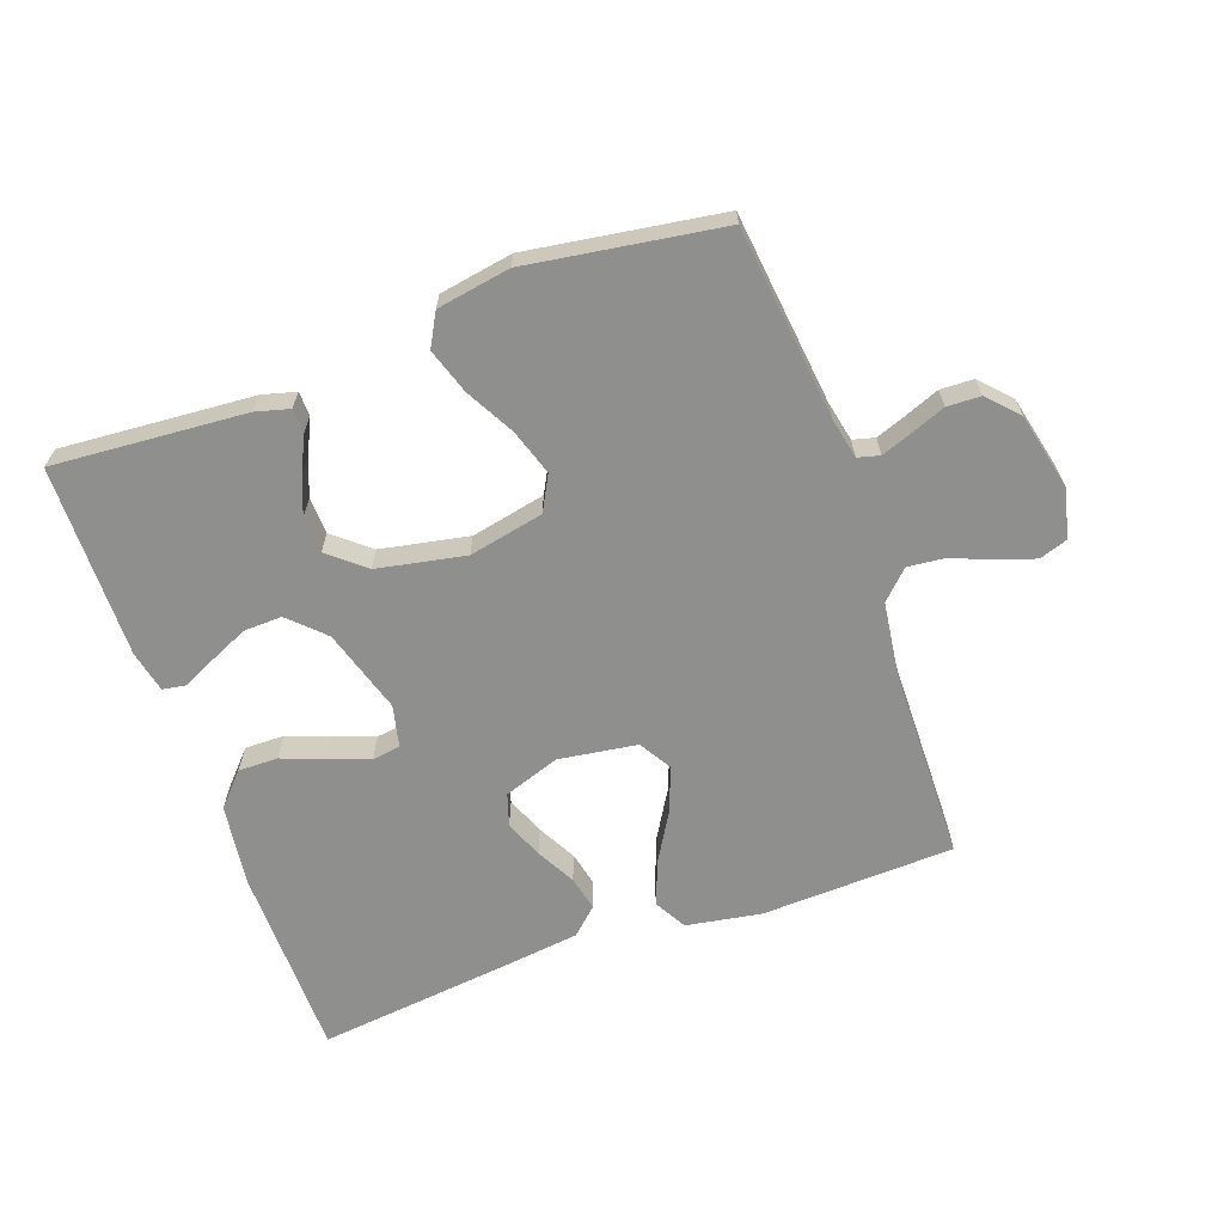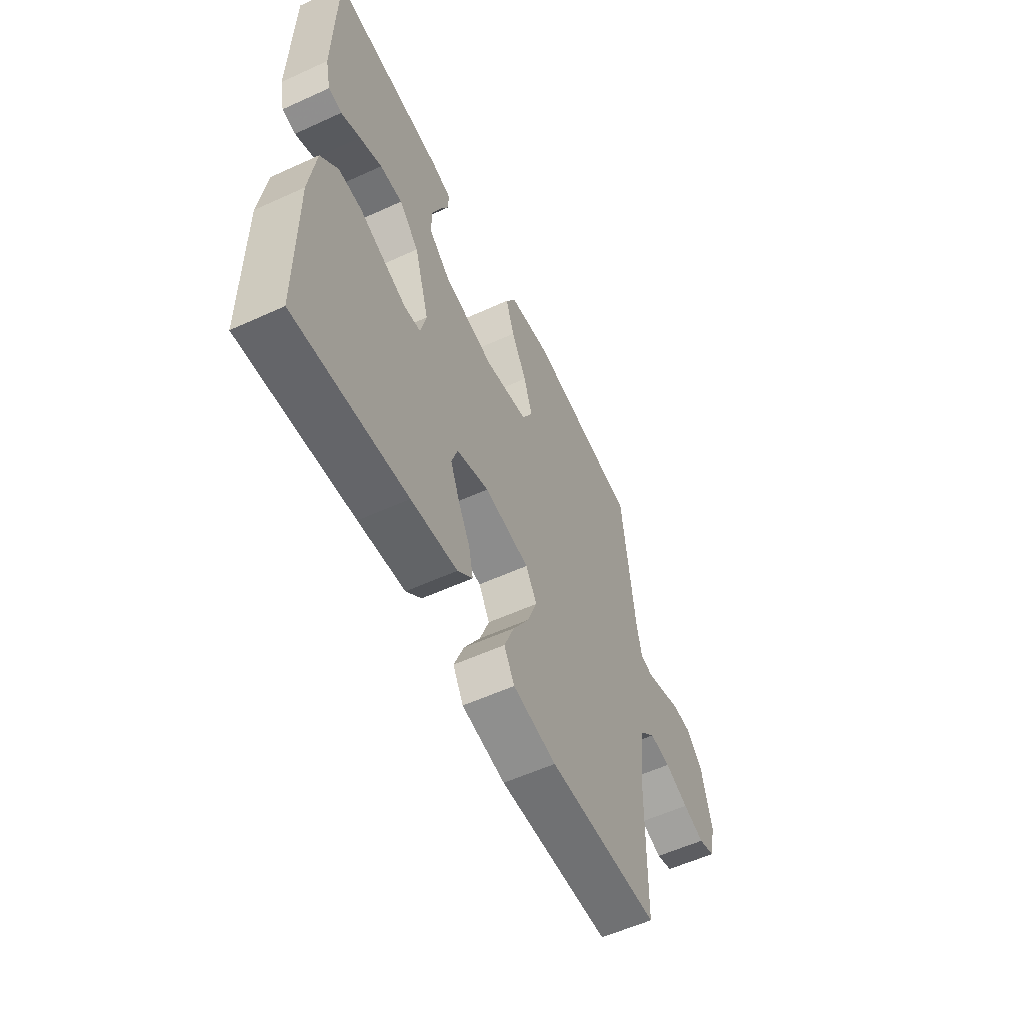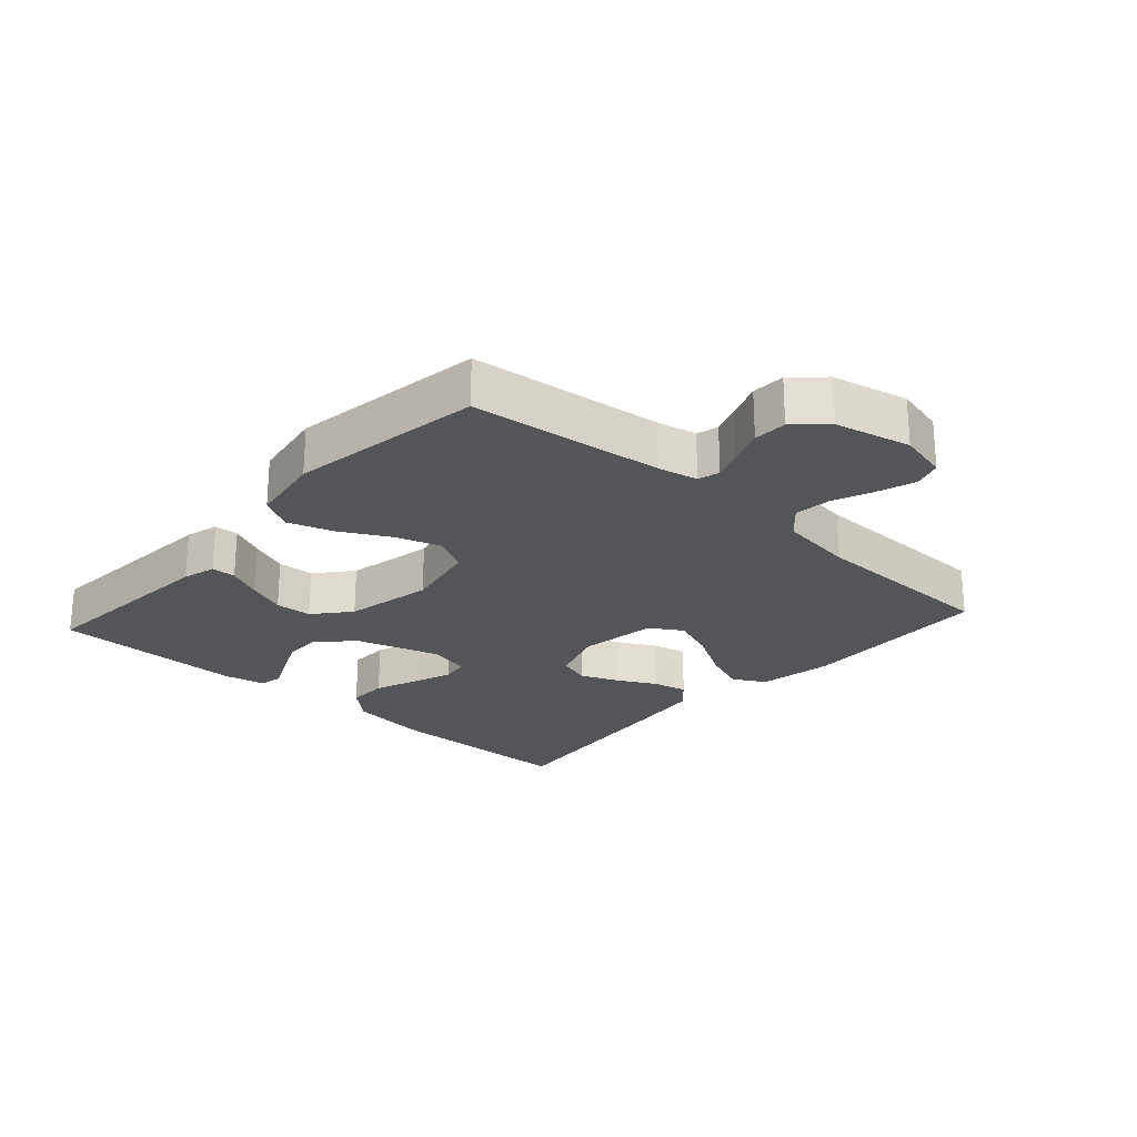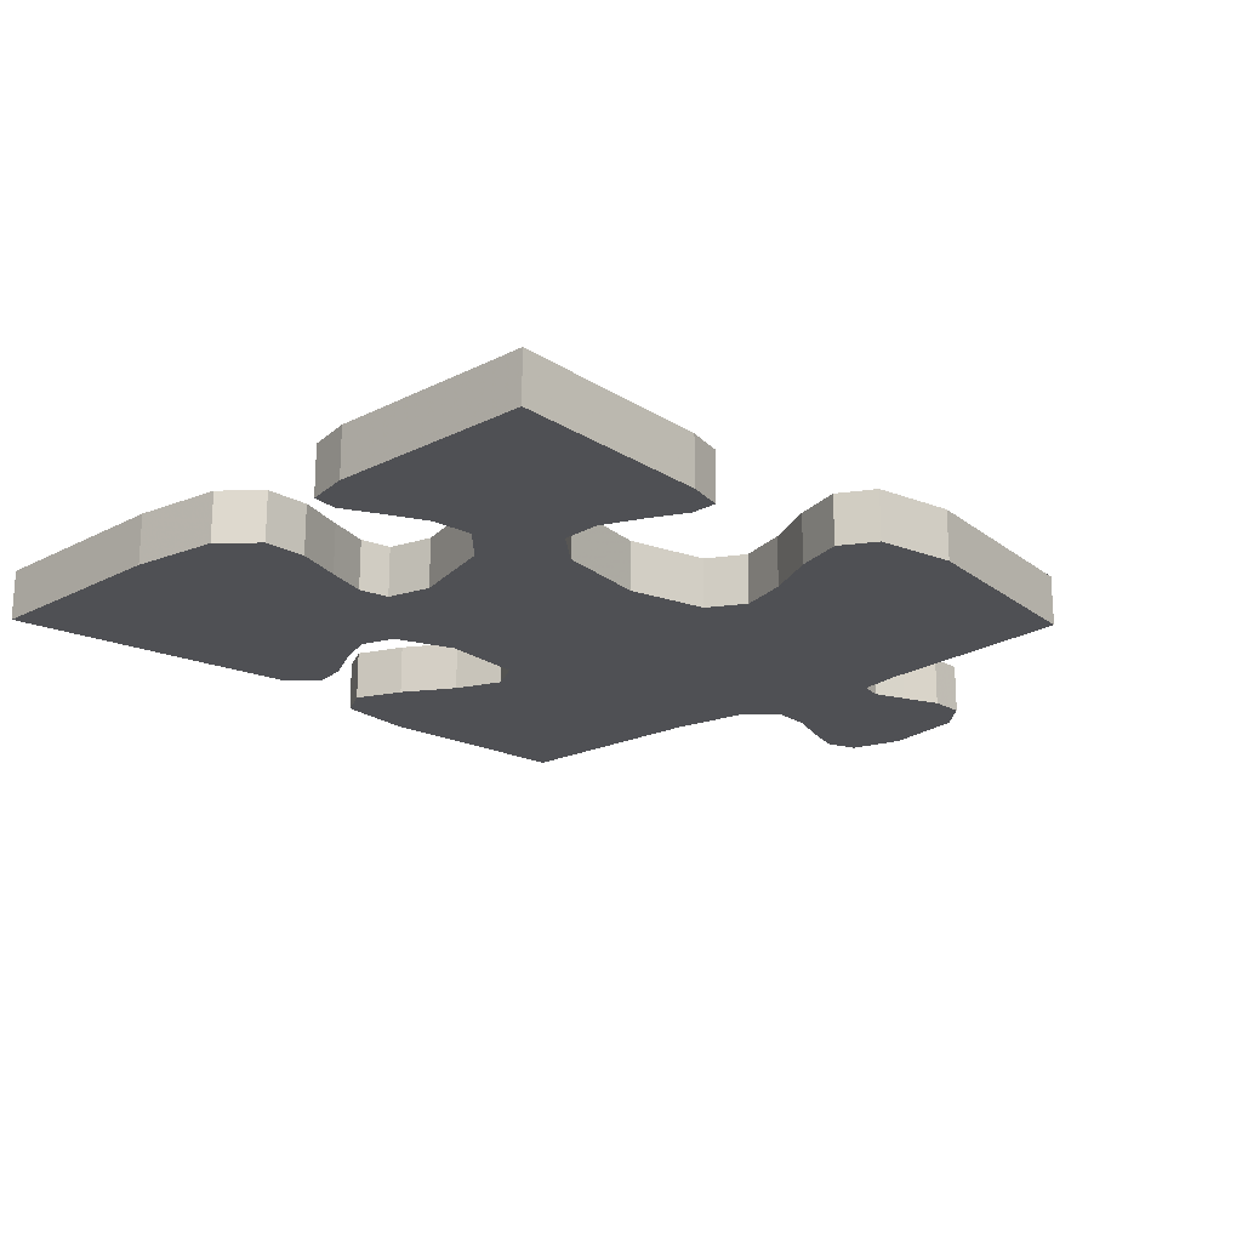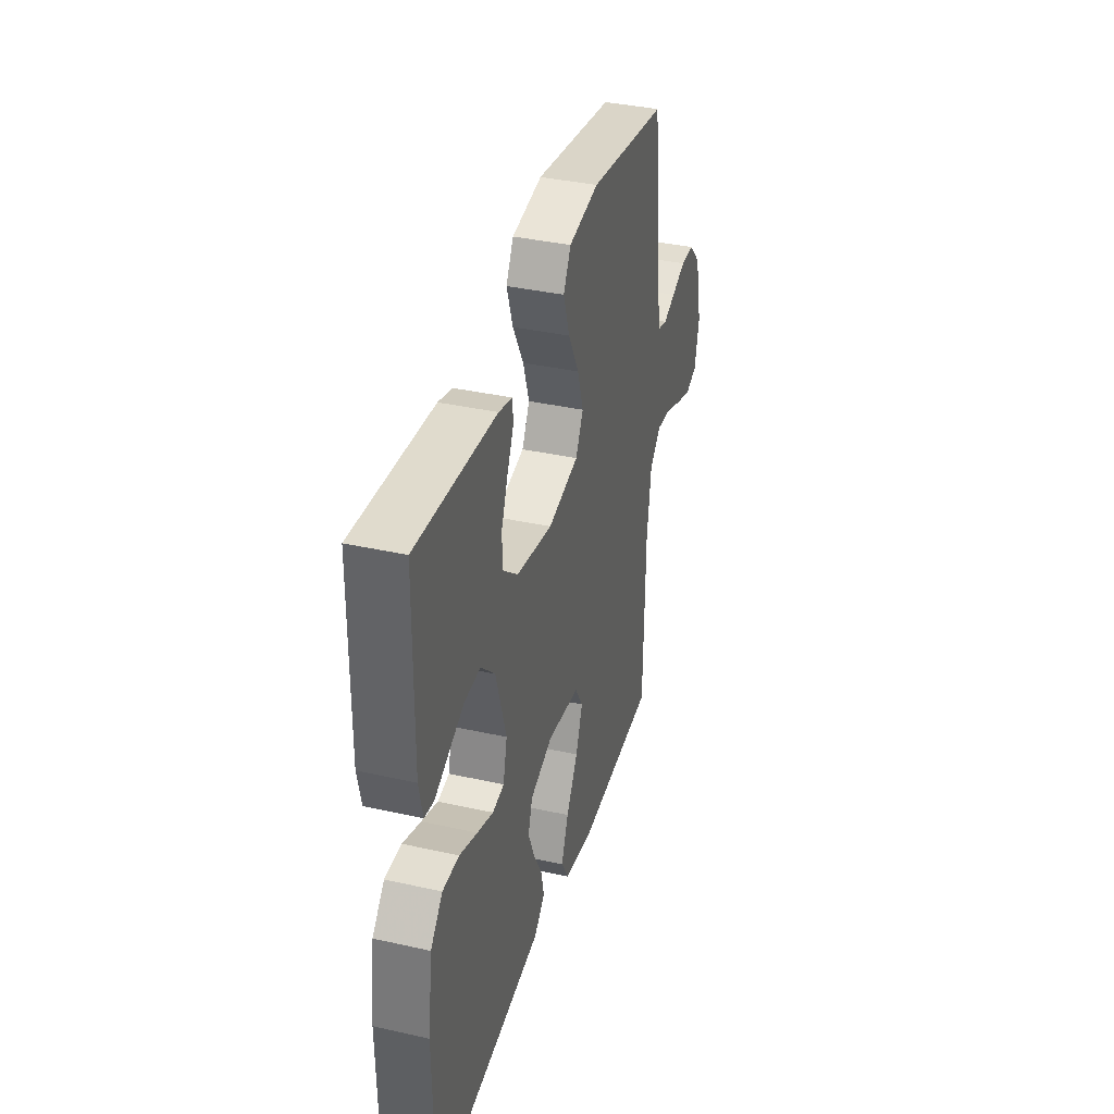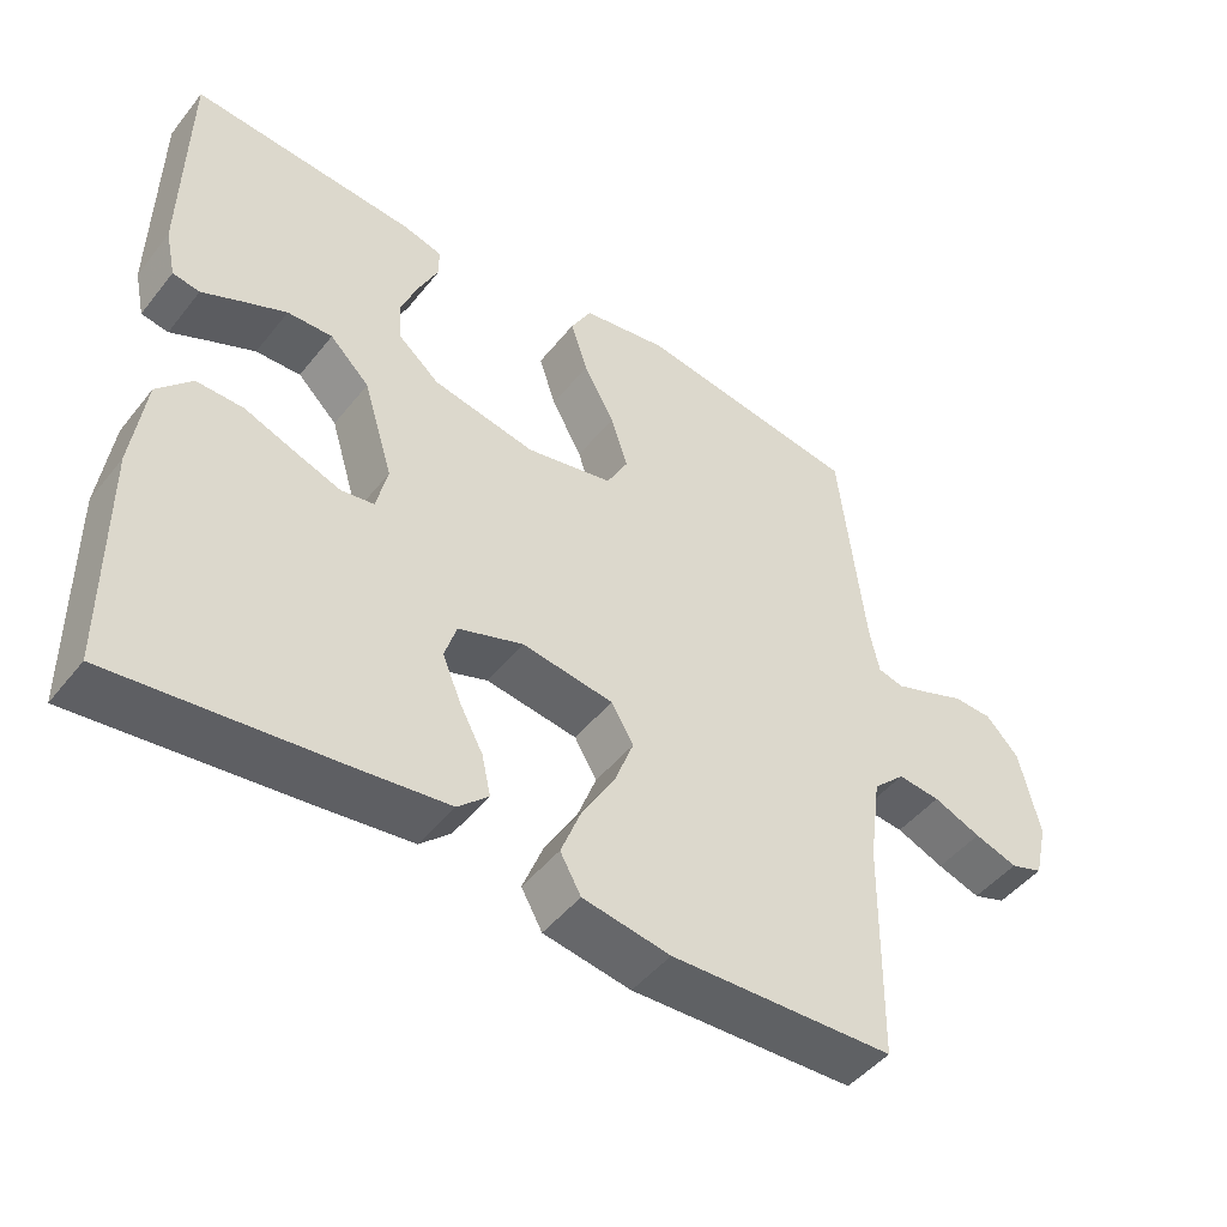
<metadata>
{"format":"obj","ext":"obj","renderer":"f3d","projection":"perspective","resolution":1024,"background":"white","views":[{"elev":-65.3,"azim":19.8,"up":"+Y"},{"elev":-57.1,"azim":-64.6,"up":"+Z"},{"elev":-24.2,"azim":48.0,"up":"+Y"},{"elev":-19.1,"azim":-45.9,"up":"+Y"},{"elev":37.1,"azim":-73.9,"up":"+Z"},{"elev":-47.4,"azim":-36.5,"up":"+Z"}]}
</metadata>
<code>
v 0.5 0.07 -0.5
v 0.2 0.07 -0.511
v 0.083 0.07 -0.491
v 0.055 0.07 -0.441
v 0.082 0.07 -0.372
v 0.126 0.07 -0.298
v 0.152 0.07 -0.229
v 0.122 0.07 -0.179
v 0 0.07 -0.161
v -0.087 0.07 -0.191
v -0.103 0.07 -0.241
v -0.079 0.07 -0.3
v -0.047 0.07 -0.36
v -0.035 0.07 -0.414
v -0.076 0.07 -0.452
v -0.2 0.07 -0.467
v -0.5 0.07 -0.5
v -0.503 0.07 -0.2
v -0.486 0.07 -0.072
v -0.44 0.07 -0.022
v -0.378 0.07 -0.023
v -0.31 0.07 -0.049
v -0.249 0.07 -0.071
v -0.205 0.07 -0.064
v -0.19 0.07 0
v -0.23 0.07 0.131
v -0.283 0.07 0.183
v -0.343 0.07 0.181
v -0.403 0.07 0.154
v -0.454 0.07 0.13
v -0.49 0.07 0.136
v -0.504 0.07 0.2
v -0.5 0.07 0.5
v -0.2 0.07 0.477
v -0.148 0.07 0.463
v -0.147 0.07 0.425
v -0.172 0.07 0.372
v -0.196 0.07 0.312
v -0.193 0.07 0.255
v -0.137 0.07 0.208
v 0 0.07 0.181
v 0.116 0.07 0.205
v 0.145 0.07 0.259
v 0.122 0.07 0.33
v 0.081 0.07 0.406
v 0.058 0.07 0.476
v 0.086 0.07 0.527
v 0.2 0.07 0.546
v 0.5 0.07 0.5
v 0.534 0.07 0.2
v 0.547 0.07 0.138
v 0.581 0.07 0.129
v 0.628 0.07 0.146
v 0.682 0.07 0.167
v 0.734 0.07 0.165
v 0.778 0.07 0.118
v 0.805 0.07 0
v 0.787 0.07 -0.077
v 0.743 0.07 -0.092
v 0.685 0.07 -0.073
v 0.621 0.07 -0.047
v 0.564 0.07 -0.041
v 0.521 0.07 -0.083
v 0.505 0.07 -0.2
v 0.5 0 -0.5
v 0.2 0 -0.511
v 0.083 0 -0.491
v 0.055 0 -0.441
v 0.082 0 -0.372
v 0.126 0 -0.298
v 0.152 0 -0.229
v 0.122 0 -0.179
v 0 0 -0.161
v -0.087 0 -0.191
v -0.103 0 -0.241
v -0.079 0 -0.3
v -0.047 0 -0.36
v -0.035 0 -0.414
v -0.076 0 -0.452
v -0.2 0 -0.467
v -0.5 0 -0.5
v -0.503 0 -0.2
v -0.486 0 -0.072
v -0.44 0 -0.022
v -0.378 0 -0.023
v -0.31 0 -0.049
v -0.249 0 -0.071
v -0.205 0 -0.064
v -0.19 0 0
v -0.23 0 0.131
v -0.283 0 0.183
v -0.343 0 0.181
v -0.403 0 0.154
v -0.454 0 0.13
v -0.49 0 0.136
v -0.504 0 0.2
v -0.5 0 0.5
v -0.2 0 0.477
v -0.148 0 0.463
v -0.147 0 0.425
v -0.172 0 0.372
v -0.196 0 0.312
v -0.193 0 0.255
v -0.137 0 0.208
v 0 0 0.181
v 0.116 0 0.205
v 0.145 0 0.259
v 0.122 0 0.33
v 0.081 0 0.406
v 0.058 0 0.476
v 0.086 0 0.527
v 0.2 0 0.546
v 0.5 0 0.5
v 0.534 0 0.2
v 0.547 0 0.138
v 0.581 0 0.129
v 0.628 0 0.146
v 0.682 0 0.167
v 0.734 0 0.165
v 0.778 0 0.118
v 0.805 0 0
v 0.787 0 -0.077
v 0.743 0 -0.092
v 0.685 0 -0.073
v 0.621 0 -0.047
v 0.564 0 -0.041
v 0.521 0 -0.083
v 0.505 0 -0.2
f 59 60 61
f 58 59 61
f 57 58 61
f 56 57 61
f 55 56 61
f 54 55 61
f 53 54 61
f 52 53 61 62
f 51 52 62 63
f 48 49 50
f 47 48 50
f 46 47 50
f 45 46 50
f 44 45 50
f 51 63 64
f 50 51 64
f 44 50 64
f 43 44 64
f 35 36 37
f 34 35 37
f 33 34 37
f 32 33 37
f 31 32 37
f 30 31 37
f 29 30 37
f 28 29 37 38
f 27 28 38 39
f 20 21 22
f 19 20 22
f 18 19 22
f 17 18 22
f 16 17 22
f 15 16 22
f 14 15 22
f 13 14 22
f 12 13 22
f 11 12 22 23
f 10 11 23 24
f 4 5 6
f 3 4 6
f 2 3 6
f 1 2 6
f 64 1 6
f 64 6 7
f 64 7 8
f 43 64 8
f 42 43 8
f 41 42 8 9
f 10 24 25
f 9 10 25
f 41 9 25
f 40 41 25
f 26 27 39 40
f 25 26 40
f 125 124 123
f 125 123 122
f 125 122 121
f 125 121 120
f 125 120 119
f 125 119 118
f 125 118 117
f 126 125 117 116
f 127 126 116 115
f 114 113 112
f 114 112 111
f 114 111 110
f 114 110 109
f 114 109 108
f 128 127 115
f 128 115 114
f 128 114 108
f 128 108 107
f 101 100 99
f 101 99 98
f 101 98 97
f 101 97 96
f 101 96 95
f 101 95 94
f 101 94 93
f 102 101 93 92
f 103 102 92 91
f 86 85 84
f 86 84 83
f 86 83 82
f 86 82 81
f 86 81 80
f 86 80 79
f 86 79 78
f 86 78 77
f 86 77 76
f 87 86 76 75
f 88 87 75 74
f 70 69 68
f 70 68 67
f 70 67 66
f 70 66 65
f 70 65 128
f 71 70 128
f 72 71 128
f 72 128 107
f 72 107 106
f 73 72 106 105
f 89 88 74
f 89 74 73
f 89 73 105
f 89 105 104
f 104 103 91 90
f 104 90 89
f 1 65 66 2
f 2 66 67 3
f 3 67 68 4
f 4 68 69 5
f 5 69 70 6
f 6 70 71 7
f 7 71 72 8
f 8 72 73 9
f 9 73 74 10
f 10 74 75 11
f 11 75 76 12
f 12 76 77 13
f 13 77 78 14
f 14 78 79 15
f 15 79 80 16
f 16 80 81 17
f 17 81 82 18
f 18 82 83 19
f 19 83 84 20
f 20 84 85 21
f 21 85 86 22
f 22 86 87 23
f 23 87 88 24
f 24 88 89 25
f 25 89 90 26
f 26 90 91 27
f 27 91 92 28
f 28 92 93 29
f 29 93 94 30
f 30 94 95 31
f 31 95 96 32
f 32 96 97 33
f 33 97 98 34
f 34 98 99 35
f 35 99 100 36
f 36 100 101 37
f 37 101 102 38
f 38 102 103 39
f 39 103 104 40
f 40 104 105 41
f 41 105 106 42
f 42 106 107 43
f 43 107 108 44
f 44 108 109 45
f 45 109 110 46
f 46 110 111 47
f 47 111 112 48
f 48 112 113 49
f 49 113 114 50
f 50 114 115 51
f 51 115 116 52
f 52 116 117 53
f 53 117 118 54
f 54 118 119 55
f 55 119 120 56
f 56 120 121 57
f 57 121 122 58
f 58 122 123 59
f 59 123 124 60
f 60 124 125 61
f 61 125 126 62
f 62 126 127 63
f 63 127 128 64
f 64 128 65 1

</code>
